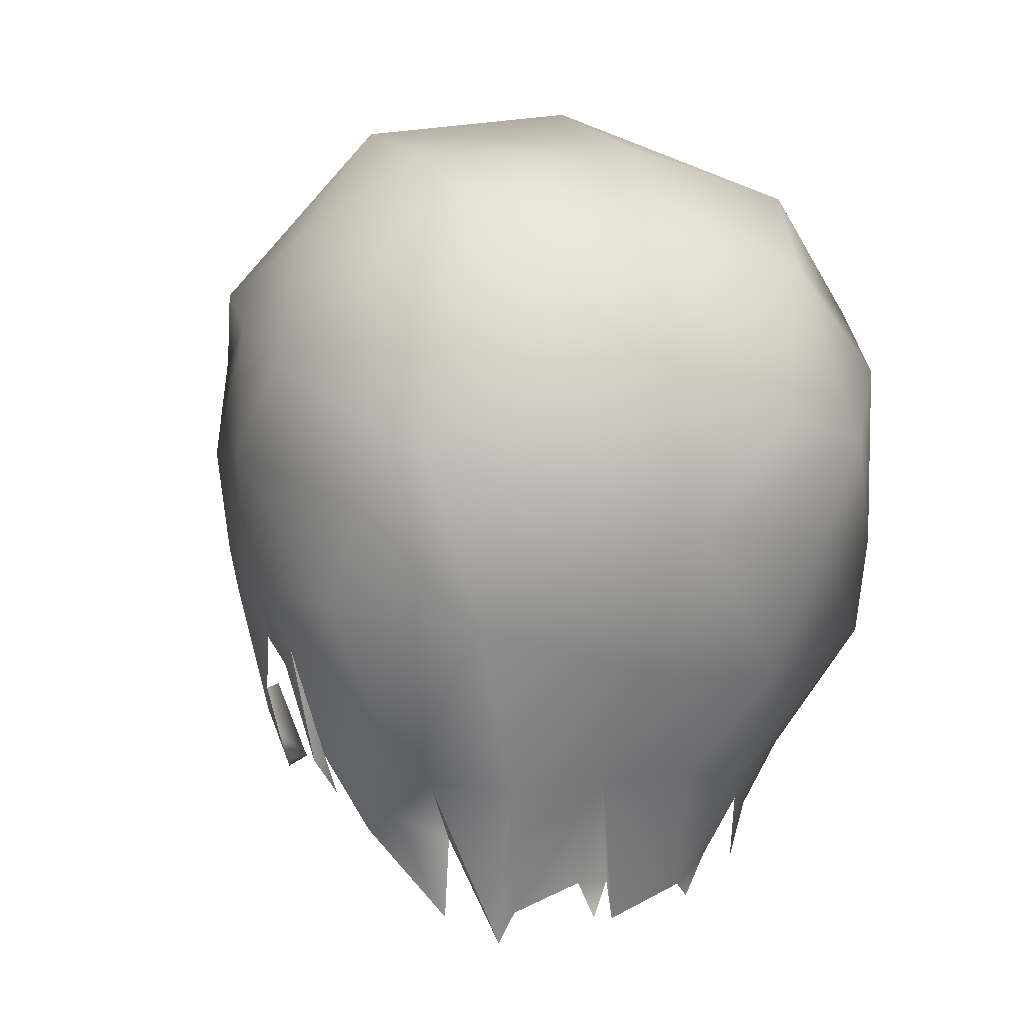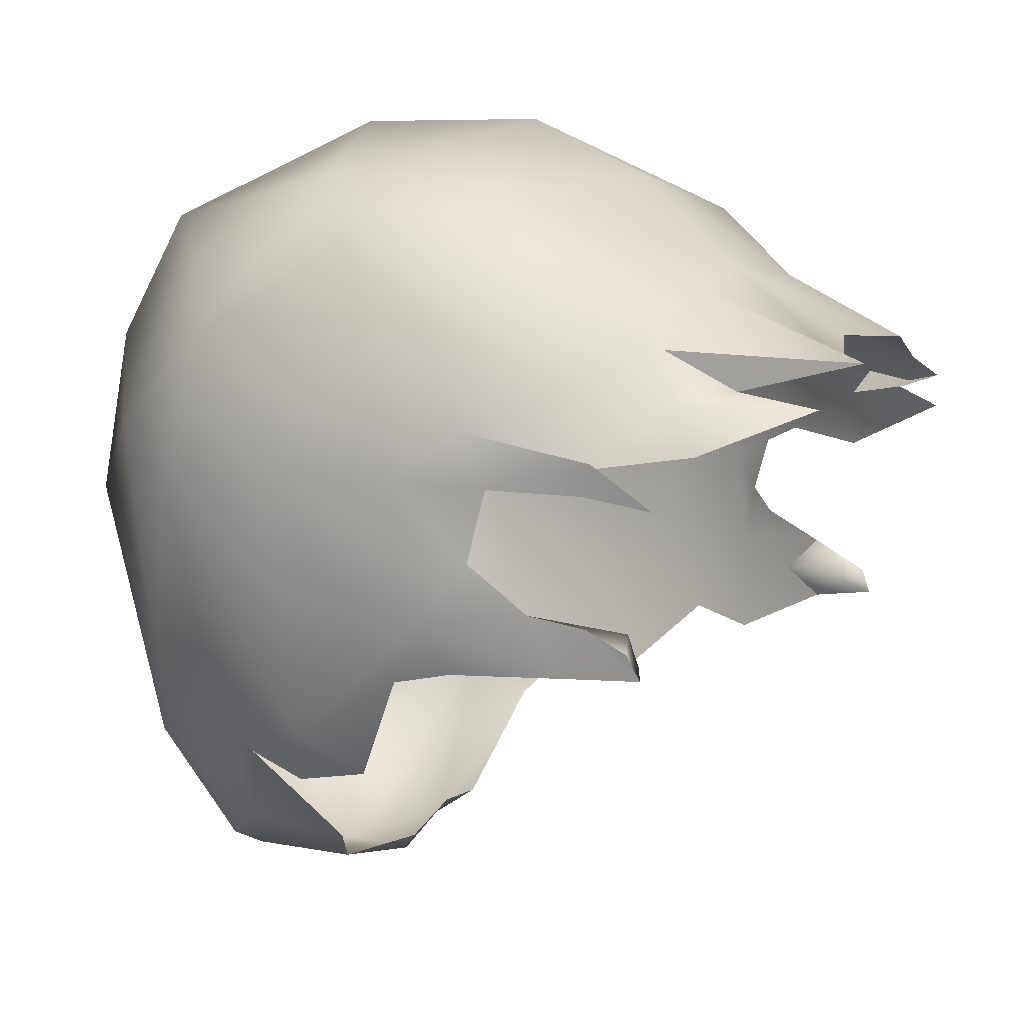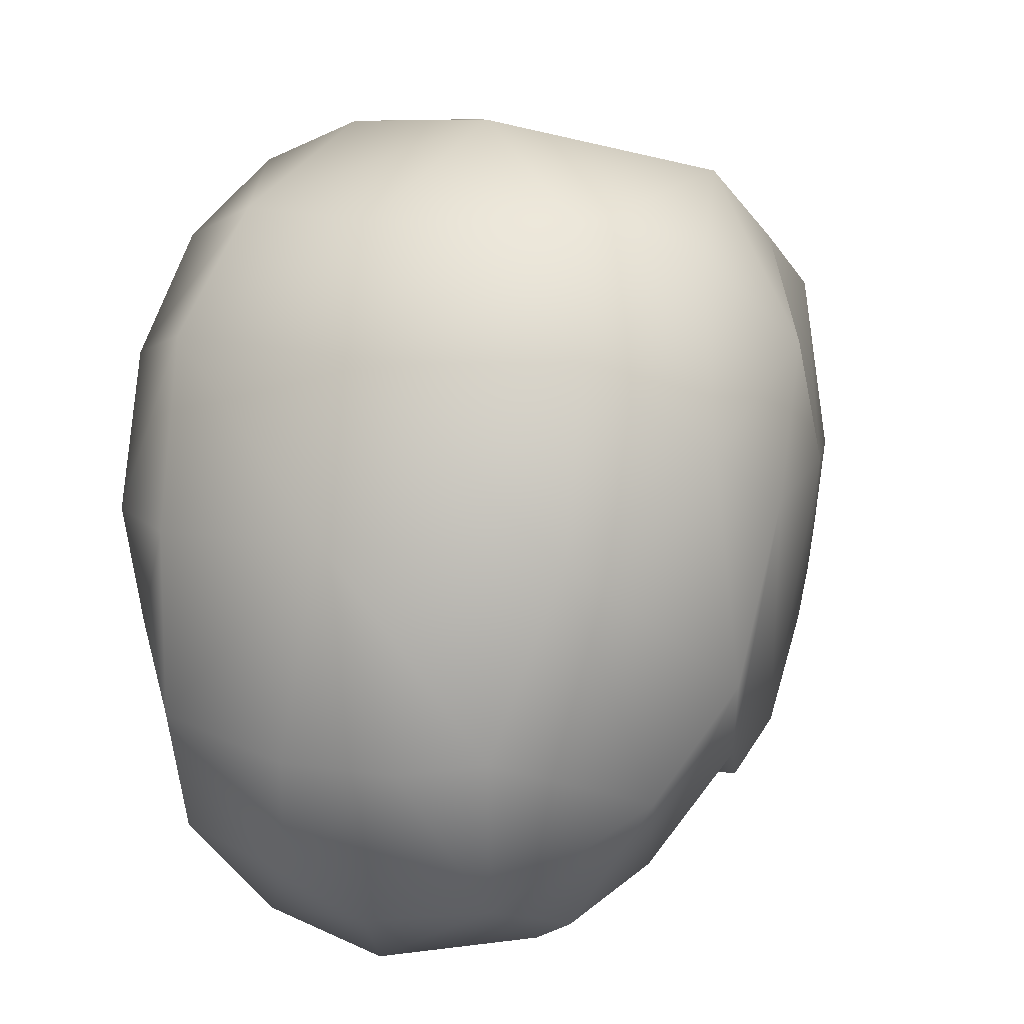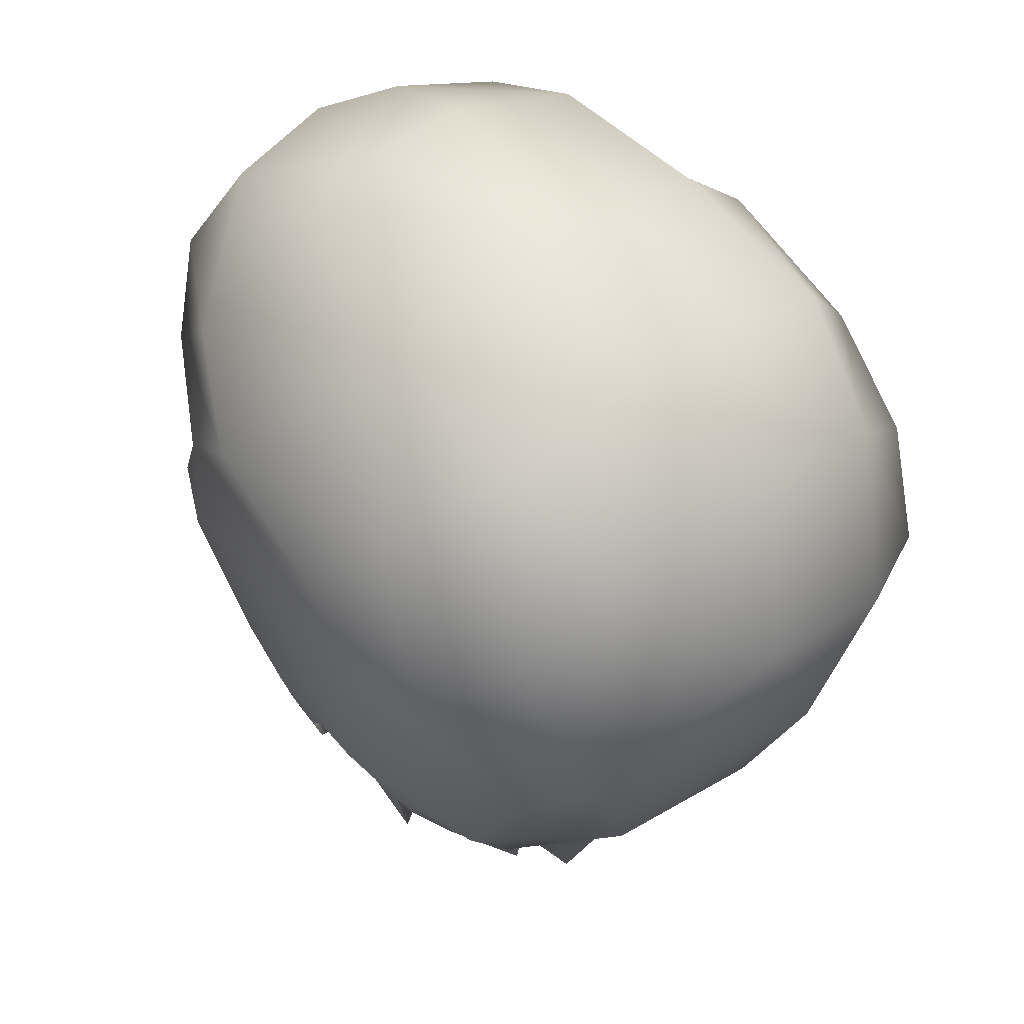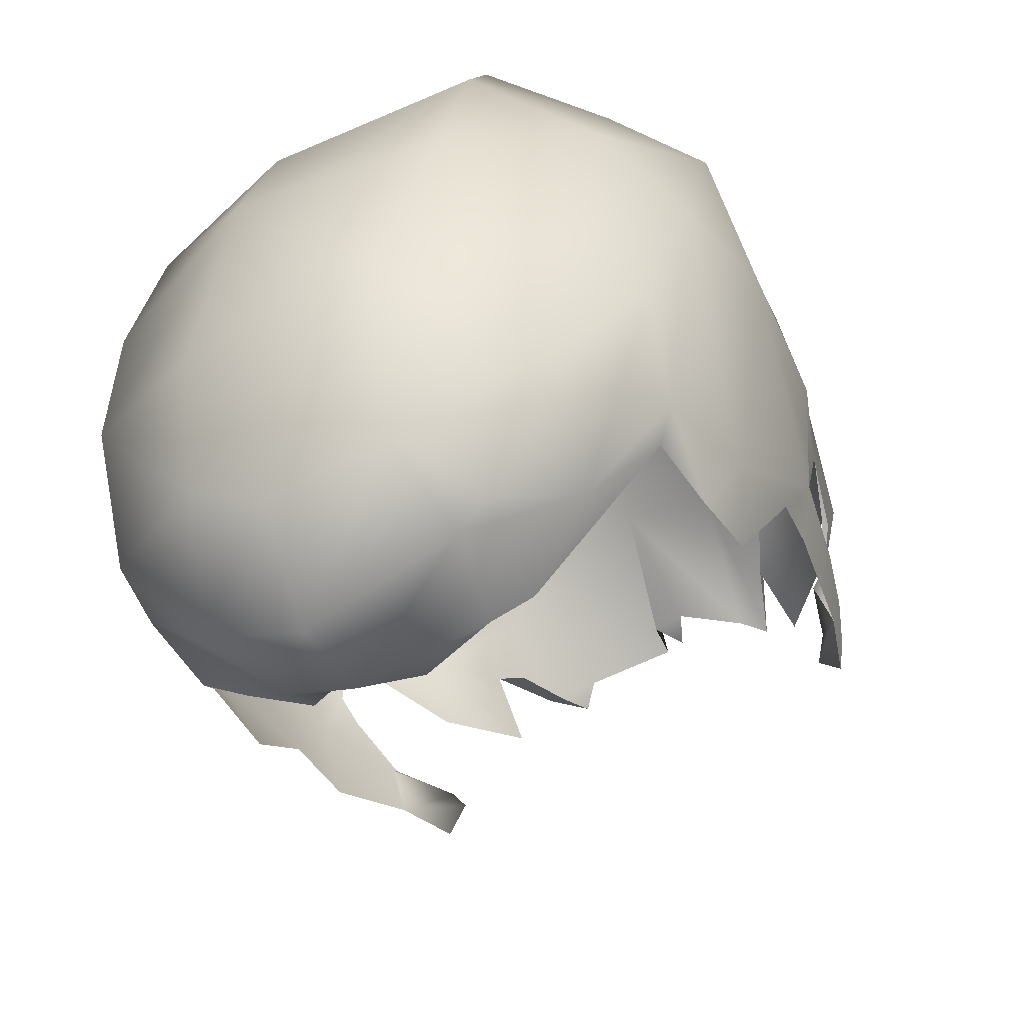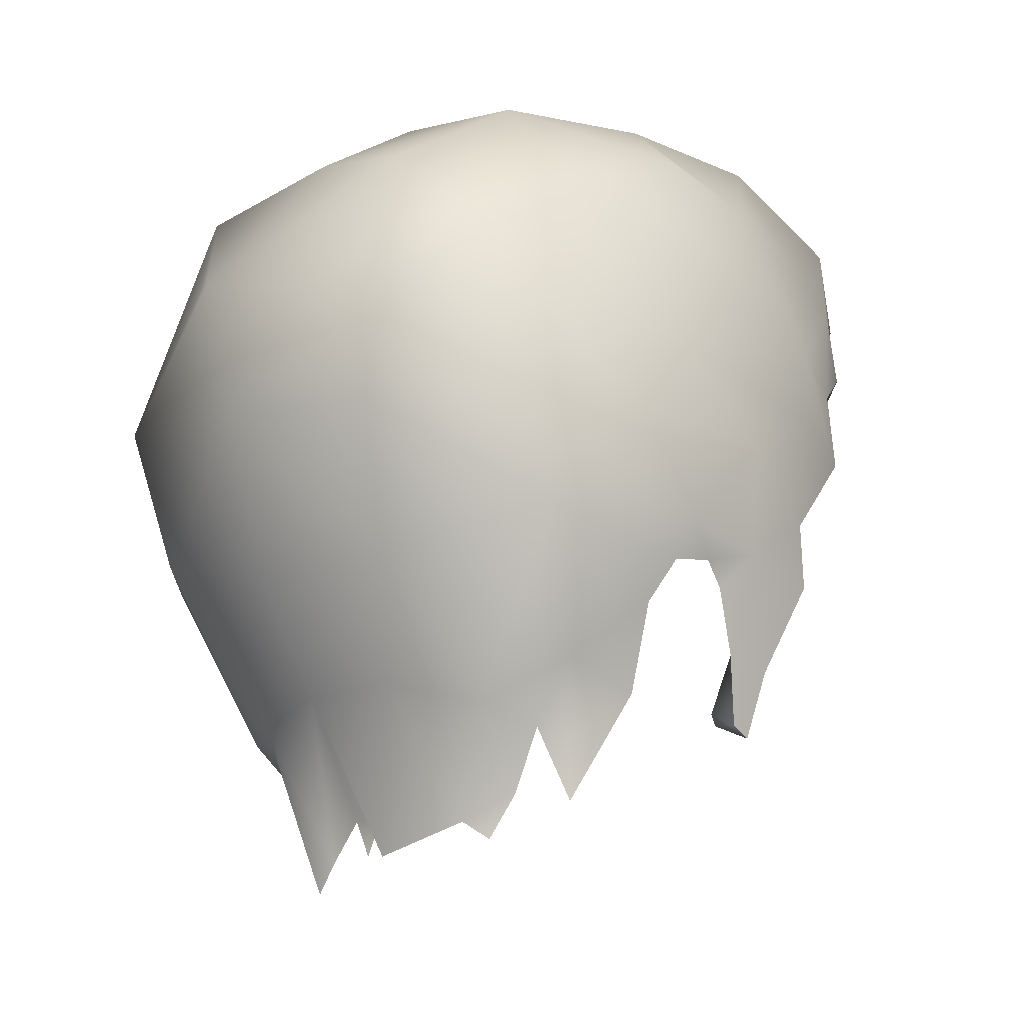
<metadata>
{"format":"obj","ext":"obj","renderer":"f3d","projection":"perspective","resolution":1024,"background":"white","views":[{"elev":2.4,"azim":158.5,"up":"+Z"},{"elev":9.0,"azim":122.7,"up":"+Y"},{"elev":8.2,"azim":16.5,"up":"+Y"},{"elev":51.6,"azim":136.0,"up":"+Z"},{"elev":-51.3,"azim":31.0,"up":"+Y"},{"elev":-19.5,"azim":-131.5,"up":"+Z"}]}
</metadata>
<code>
g NPC_Male_Size02_Hair_004_LOD3
v 0.04193 0.05771 1.604
v 0.02336 0.05527 1.564
v 0.0341 0.04847 1.59
v 0.07273 0.04022 1.638
v 0.06175 0.03284 1.61
v 0.06493 0.03428 1.609
v 0.05562 0.02331 1.599
v 0.06493 0.03428 1.609
v 0.06175 0.03284 1.61
v -0.03211 0.04757 1.57
v -0.03848 0.04508 1.581
v -0.03456 0.04416 1.58
v -0.03848 0.04508 1.581
v -0.03882 0.04127 1.595
v -0.04718 0.04594 1.595
v 0.07213 0.06805 1.65
v 0.07273 0.04022 1.638
v 0.07834 0.02868 1.653
v 0.06993 0.01018 1.638
v 0.07576 0.008147 1.651
v 0.07038 0.02742 1.633
v 0.07273 0.04022 1.638
v 0.06739 -0.000392 1.624
v 0.06298 -0.01469 1.616
v 0.0739 -0.003888 1.649
v 0.06993 0.01018 1.638
v 0.06739 -0.000392 1.624
v 0.07576 0.008147 1.651
v 0.08287 0.02874 1.687
v 0.07834 0.02868 1.653
v 0.07363 -0.01464 1.661
v 0.07177 -0.03507 1.686
v 0.07064 -0.01912 1.658
v 0.0642 -0.0441 1.672
v 0.06865 -0.01604 1.644
v 0.06298 -0.01469 1.616
v 0.06175 0.03284 1.61
v 0.04926 0.05757 1.606
v 0.04895 0.04644 1.597
v 0.0341 0.04847 1.59
v 0.04895 0.04644 1.597
v 0.04193 0.05771 1.604
v 0.0341 0.04847 1.59
v 0.03414 0.04565 1.57
v 0.05104 0.03552 1.591
v 0.06175 0.03284 1.61
v 0.04926 0.05757 1.606
v 0.04193 0.05771 1.604
v 0.04212 0.09193 1.647
v 0.02642 0.07104 1.605
v 0.04193 0.05771 1.604
v 0.02336 0.05527 1.564
v 0.04193 0.05771 1.604
v 0.01881 0.05447 1.571
v 0.02336 0.05527 1.564
v 0.003258 0.07446 1.607
v 0.04212 0.09193 1.647
v 0.003534 0.05944 1.579
v -0.00461 0.05852 1.578
v -0.0008868 0.05923 1.569
v -0.005956 0.05889 1.569
v -0.02162 0.07135 1.606
v -0.02746 0.05208 1.575
v -0.04029 0.05778 1.601
v -0.03791 0.08599 1.632
v -0.03848 0.04508 1.581
v -0.04718 0.04594 1.595
v -0.03848 0.04508 1.581
v -0.03211 0.04757 1.57
v 0.0563 0.09595 1.686
v 0.0675 0.08035 1.674
v 0.08121 0.05771 1.708
v 0.06386 0.02679 1.612
v 0.06493 0.03428 1.609
v 0.05562 0.02331 1.599
v 0.07038 0.02742 1.633
v 0.06493 0.03428 1.609
v 0.07273 0.04022 1.638
v 0.06329 -0.002942 1.611
v 0.06298 -0.01469 1.616
v 0.06739 -0.000392 1.624
v 0.06298 -0.01469 1.616
v 0.06329 -0.002942 1.611
v 0.05728 -0.01455 1.601
v 0.05956 -0.008372 1.603
v 0.05728 -0.01455 1.601
v 0.06329 -0.002942 1.611
v 0.06329 -0.002942 1.611
v 0.05542 -0.004613 1.605
v 0.05956 -0.008372 1.603
v 0.06329 -0.002942 1.611
v 0.06739 -0.000392 1.624
v 0.06178 -0.009238 1.624
v 0.06298 -0.01469 1.616
v 0.05956 -0.008372 1.603
v 0.05279 -0.01253 1.604
v 0.06298 -0.01469 1.616
v 0.05728 -0.01455 1.601
v 0.05956 -0.008372 1.603
v 0.05728 -0.01455 1.601
v -0.06348 -0.01595 1.616
v -0.05958 -0.01285 1.6
v -0.06534 -0.001667 1.618
v -0.0603 -0.00748 1.602
v -0.06534 -0.001667 1.618
v -0.05958 -0.01285 1.6
v -0.06534 -0.001667 1.618
v -0.0603 -0.00748 1.602
v -0.05542 -0.004613 1.605
v -0.06178 -0.009238 1.624
v -0.06534 -0.001667 1.618
v -0.06348 -0.01595 1.616
v -0.0603 -0.00748 1.602
v -0.05237 -0.009084 1.604
v -0.06348 -0.01595 1.616
v -0.05958 -0.01285 1.6
v -0.0603 -0.00748 1.602
v -0.05958 -0.01285 1.6
v -0.06764 0.08037 1.707
v -0.07467 0.05303 1.723
v -0.07855 0.02332 1.689
v -0.06348 -0.01595 1.616
v -0.07233 -0.003967 1.642
v -0.06747 -0.02746 1.64
v -0.06999 -0.02401 1.655
v -0.07774 -0.000172 1.669
v -0.07452 0.01798 1.645
v -0.07815 0.03845 1.668
v -0.07855 0.02332 1.689
v -0.06764 0.08037 1.707
v -0.07345 0.06928 1.664
v -0.07294 0.0638 1.64
v -0.06993 0.01018 1.638
v -0.07177 0.02297 1.636
v -0.06829 0.004554 1.633
v -0.06534 -0.001667 1.618
v -0.06348 -0.01595 1.616
v 0.04926 0.05757 1.606
v 0.06175 0.03284 1.61
v 0.07273 0.04022 1.638
v 0.07213 0.06805 1.65
v 0.04212 0.09193 1.647
v 0.04926 0.05757 1.606
v 0.07213 0.06805 1.65
v 0.0675 0.08035 1.674
v 0.0563 0.09595 1.686
v 0.08287 0.02874 1.687
v 0.07834 0.02868 1.653
v -0.07294 0.0638 1.64
v -0.05907 0.04622 1.609
v -0.04029 0.05778 1.601
v -0.04718 0.04594 1.595
v -0.0526 0.04042 1.593
v 0.06412 -0.04804 1.69
v 0.07177 -0.03507 1.686
v 0.0642 -0.0441 1.672
v 0.06769 -0.03794 1.711
v 0.06213 -0.04383 1.706
v 0.07947 0.02232 1.718
v 0.08287 0.02874 1.687
v 0.04931 -0.06429 1.717
v 0.02859 -0.07296 1.705
v 0.07229 -0.01842 1.728
v 0.08121 0.05771 1.708
v 0.0675 0.08035 1.674
v 0.0687 0.03528 1.74
v 0.02658 -0.07949 1.733
v 0.02015 -0.08099 1.709
v 0.06194 0.07593 1.722
v 0.0563 0.09595 1.686
v 0.04401 0.05435 1.76
v 0.03942 0.08426 1.745
v 0.04294 0.01412 1.769
v -0.009599 0.05683 1.764
v -0.009423 0.01757 1.776
v -0.00983 0.08519 1.743
v 0.05581 -0.04385 1.74
v -0.05226 0.05942 1.752
v 0.03506 -0.07497 1.734
v 0.02669 -0.02959 1.771
v 0.02197 -0.06718 1.755
v -0.04266 0.08777 1.732
v 0.007568 0.1077 1.709
v 0.006509 -0.03244 1.774
v -0.01211 -0.08774 1.732
v -0.007726 -0.07184 1.755
v -0.01152 -0.08749 1.713
v -0.0002697 -0.07958 1.702
v -0.02172 -0.07554 1.706
v -0.0284 -0.08168 1.714
v -0.0296 -0.07407 1.703
v -0.04713 -0.06302 1.705
v -0.06377 -0.04555 1.723
v -0.06026 -0.05281 1.706
v -0.06471 -0.04319 1.697
v -0.07317 -0.02582 1.702
v -0.03819 -0.0773 1.735
v -0.02543 -0.06065 1.759
v -0.06775 -0.008788 1.739
v -0.07877 0.005461 1.709
v -0.05419 -0.05532 1.746
v -0.05222 -0.02528 1.762
v -0.02033 -0.03195 1.773
v -0.05369 0.01594 1.76
v -0.07135 0.01821 1.742
v -0.07467 0.05303 1.723
v -0.06764 0.08037 1.707
v -0.05439 0.09836 1.69
v -0.07345 0.06928 1.664
v -0.02993 0.1077 1.695
v -0.007048 0.1083 1.669
v -0.04469 0.097 1.665
v -0.07294 0.0638 1.64
v -0.03791 0.08599 1.632
v -0.04029 0.05778 1.601
v -0.03791 0.08599 1.632
v -0.001372 0.09497 1.634
v -0.02162 0.07135 1.606
v 0.003258 0.07446 1.607
v 0.0563 0.09595 1.686
v 0.0262 0.09732 1.717
v 0.03942 0.08426 1.745
v 0.06194 0.07593 1.722
v 0.04212 0.09193 1.647
v -0.001372 0.09497 1.634
v 0.003258 0.07446 1.607
v 0.007568 0.1077 1.709
v 0.0262 0.09732 1.717
v 0.03942 0.08426 1.745
v -0.00983 0.08519 1.743
v -0.06358 -0.0466 1.679
v -0.07317 -0.02582 1.702
v -0.06471 -0.04319 1.697
v -0.07446 -0.02246 1.682
v -0.06999 -0.02401 1.655
v -0.07774 -0.000172 1.669
v -0.07855 0.02332 1.689
v -0.07877 0.005461 1.709
v -0.07467 0.05303 1.723
v -0.0526 0.04042 1.593
v -0.04979 0.03802 1.578
v -0.04718 0.04594 1.595
v -0.05852 0.0258 1.604
v -0.05907 0.04622 1.609
v -0.06665 0.02758 1.625
v -0.07294 0.0638 1.64
v -0.06665 0.02758 1.625
v -0.07294 0.0638 1.64
v -0.07177 0.02297 1.636
v -0.07452 0.01798 1.645
g NPC_Male_Size02_Hair_004_LOD3_0
f 3 2 1
f 6 5 4
f 9 8 7
f 12 11 10
f 12 14 13
f 14 15 13
f 18 17 16
f 20 19 18
f 19 21 18
f 21 22 18
f 25 24 23
f 25 27 26
f 28 25 26
f 28 29 25
f 29 28 30
f 29 31 25
f 32 31 29
f 33 31 32
f 31 33 25
f 34 33 32
f 33 35 25
f 36 25 35
f 39 38 37
f 42 41 40
f 41 44 43
f 45 44 41
f 45 41 46
f 41 48 47
f 50 49 47
f 51 50 47
f 50 53 52
f 55 54 50
f 56 50 54
f 50 56 57
f 58 56 54
f 59 56 58
f 58 60 59
f 56 59 61
f 62 56 61
f 61 63 62
f 62 63 64
f 65 62 64
f 63 66 64
f 66 67 64
f 63 69 68
f 72 71 70
f 75 74 73
f 73 77 76
f 77 78 76
f 81 80 79
f 84 83 82
f 87 86 85
f 90 89 88
f 92 91 89
f 93 92 89
f 93 89 94
f 96 89 95
f 89 96 97
f 96 98 97
f 100 96 99
f 103 102 101
f 106 105 104
f 109 108 107
f 109 111 110
f 109 110 112
f 109 114 113
f 109 115 114
f 115 116 114
f 114 118 117
f 121 120 119
f 124 123 122
f 123 124 125
f 126 123 125
f 123 126 127
f 126 128 127
f 126 129 128
f 129 130 128
f 130 131 128
f 131 132 128
f 132 127 128
f 133 123 127
f 134 133 127
f 133 135 123
f 135 136 123
f 136 137 123
f 140 139 138
f 141 140 138
f 144 143 142
f 144 142 145
f 142 146 145
f 145 147 144
f 147 148 144
f 151 150 149
f 151 152 150
f 152 153 150
f 156 155 154
f 157 154 155
f 158 154 157
f 155 159 157
f 155 160 159
f 158 157 161
f 162 158 161
f 159 163 157
f 157 163 161
f 159 160 164
f 165 164 160
f 166 159 164
f 159 166 163
f 167 162 161
f 168 162 167
f 169 166 164
f 169 164 170
f 171 166 169
f 172 171 169
f 166 173 163
f 173 166 171
f 174 171 172
f 173 171 174
f 173 174 175
f 176 174 172
f 161 163 177
f 173 177 163
f 174 176 178
f 174 178 175
f 179 161 177
f 179 167 161
f 177 173 180
f 180 173 175
f 177 181 179
f 181 177 180
f 179 181 167
f 176 182 178
f 176 183 182
f 184 180 175
f 184 181 180
f 185 167 181
f 181 184 186
f 186 185 181
f 167 185 187
f 168 167 187
f 168 187 188
f 188 187 189
f 187 190 189
f 187 185 190
f 190 191 189
f 192 191 190
f 193 192 190
f 194 192 193
f 193 195 194
f 195 193 196
f 185 197 190
f 197 185 186
f 193 190 197
f 198 197 186
f 198 186 184
f 196 193 199
f 200 196 199
f 201 193 197
f 201 197 198
f 201 202 193
f 202 201 198
f 202 199 193
f 203 198 184
f 203 202 198
f 184 175 203
f 202 203 175
f 202 175 204
f 204 199 202
f 178 204 175
f 205 200 199
f 199 204 205
f 204 178 205
f 200 205 206
f 178 206 205
f 206 178 182
f 207 206 182
f 208 207 182
f 207 208 209
f 210 208 182
f 208 210 211
f 210 182 183
f 210 183 211
f 212 209 208
f 212 208 211
f 213 209 212
f 214 213 212
f 213 214 215
f 216 212 211
f 217 216 211
f 218 216 217
f 219 218 217
f 183 220 211
f 221 220 183
f 221 222 220
f 222 223 220
f 211 220 224
f 211 224 225
f 225 224 226
f 229 228 227
f 230 229 227
f 233 232 231
f 232 234 231
f 231 234 235
f 235 234 236
f 234 237 236
f 237 234 232
f 238 237 232
f 237 238 239
f 242 241 240
f 240 241 243
f 243 244 240
f 243 245 244
f 245 246 244
f 249 248 247
f 249 250 248

</code>
